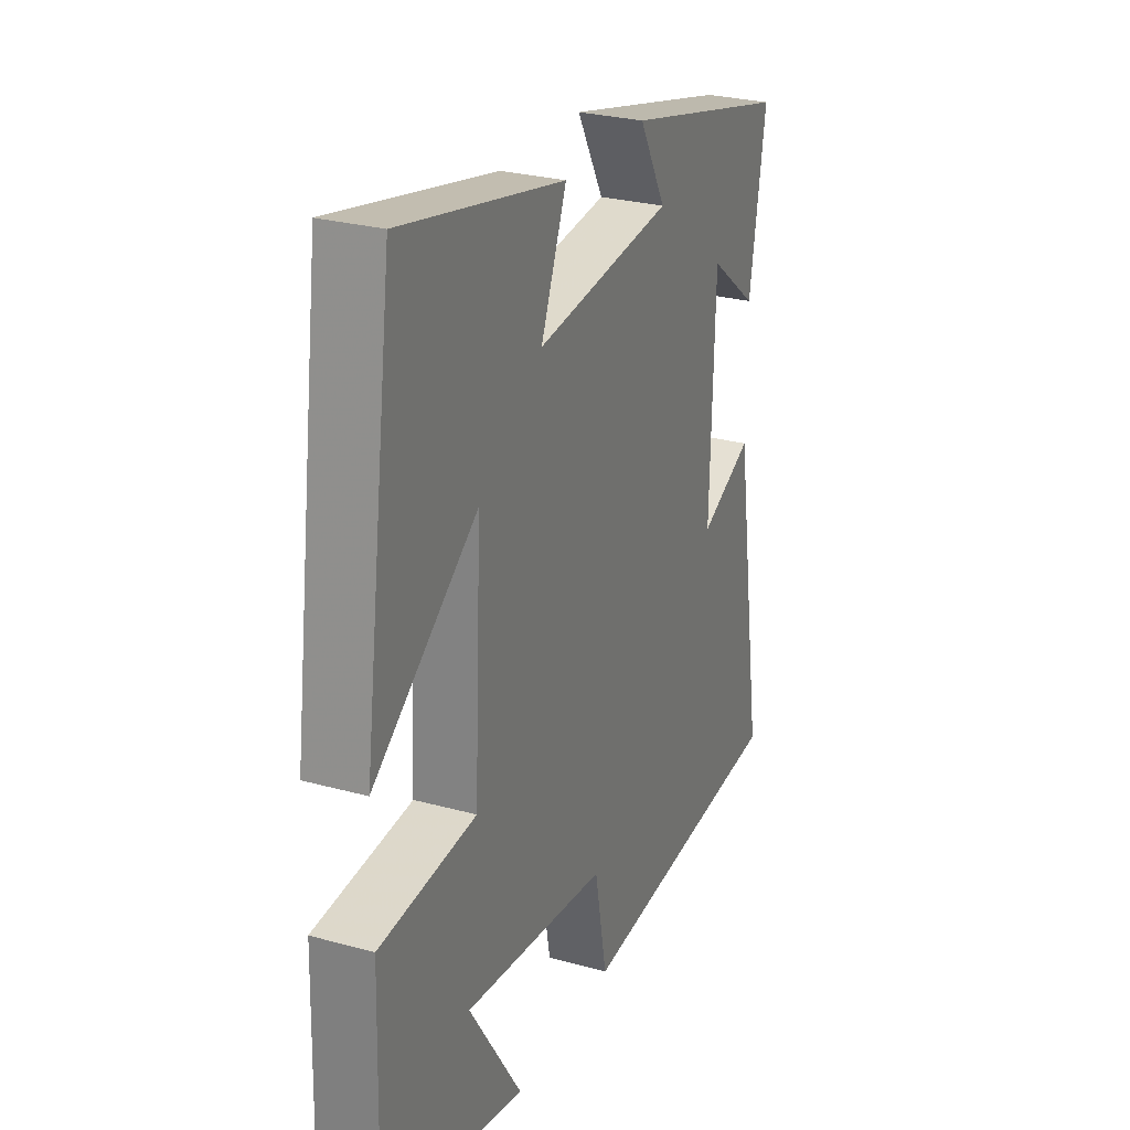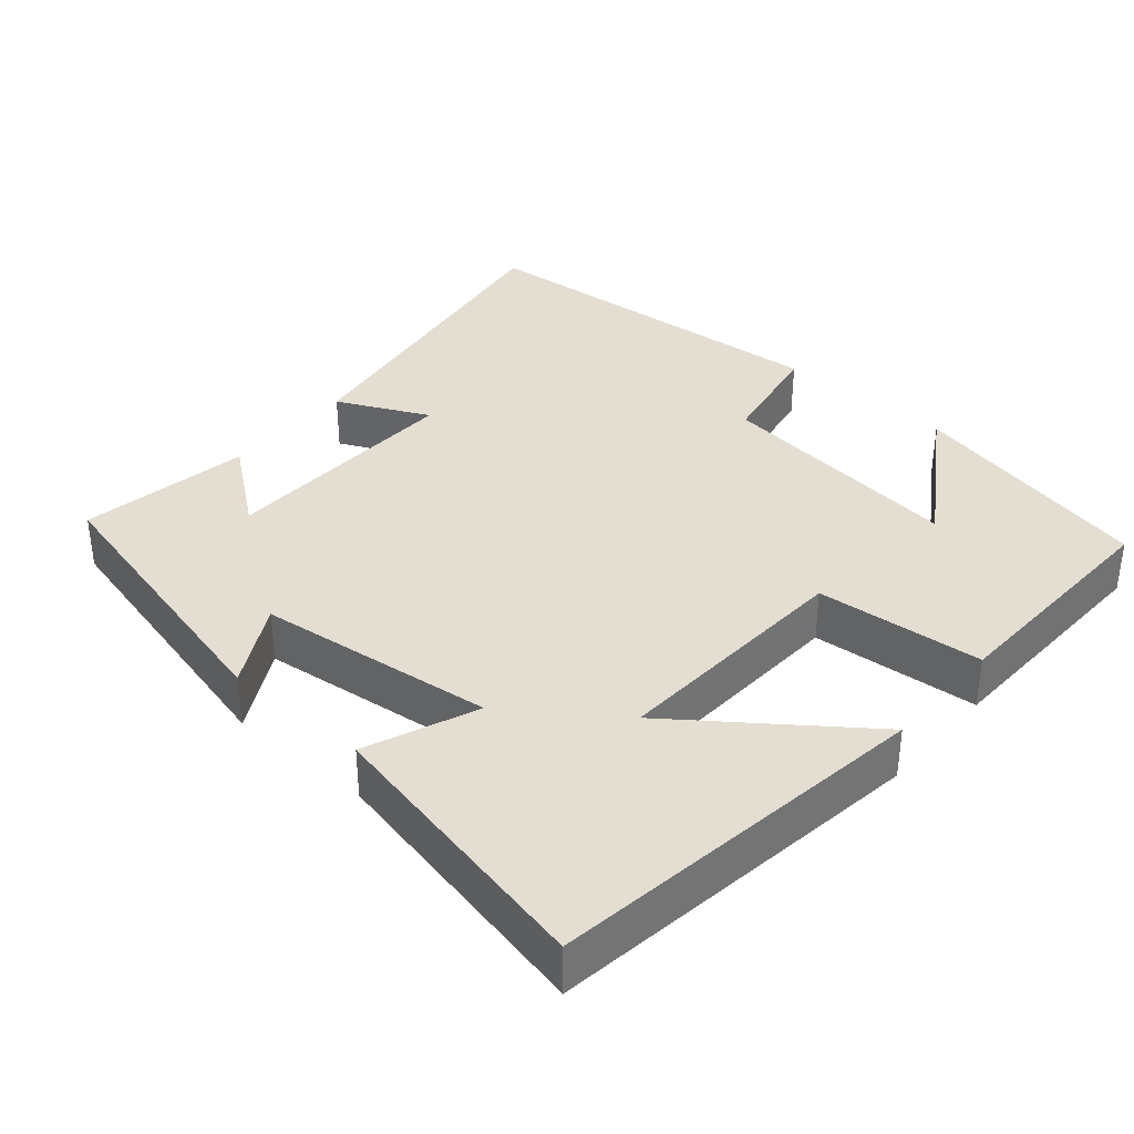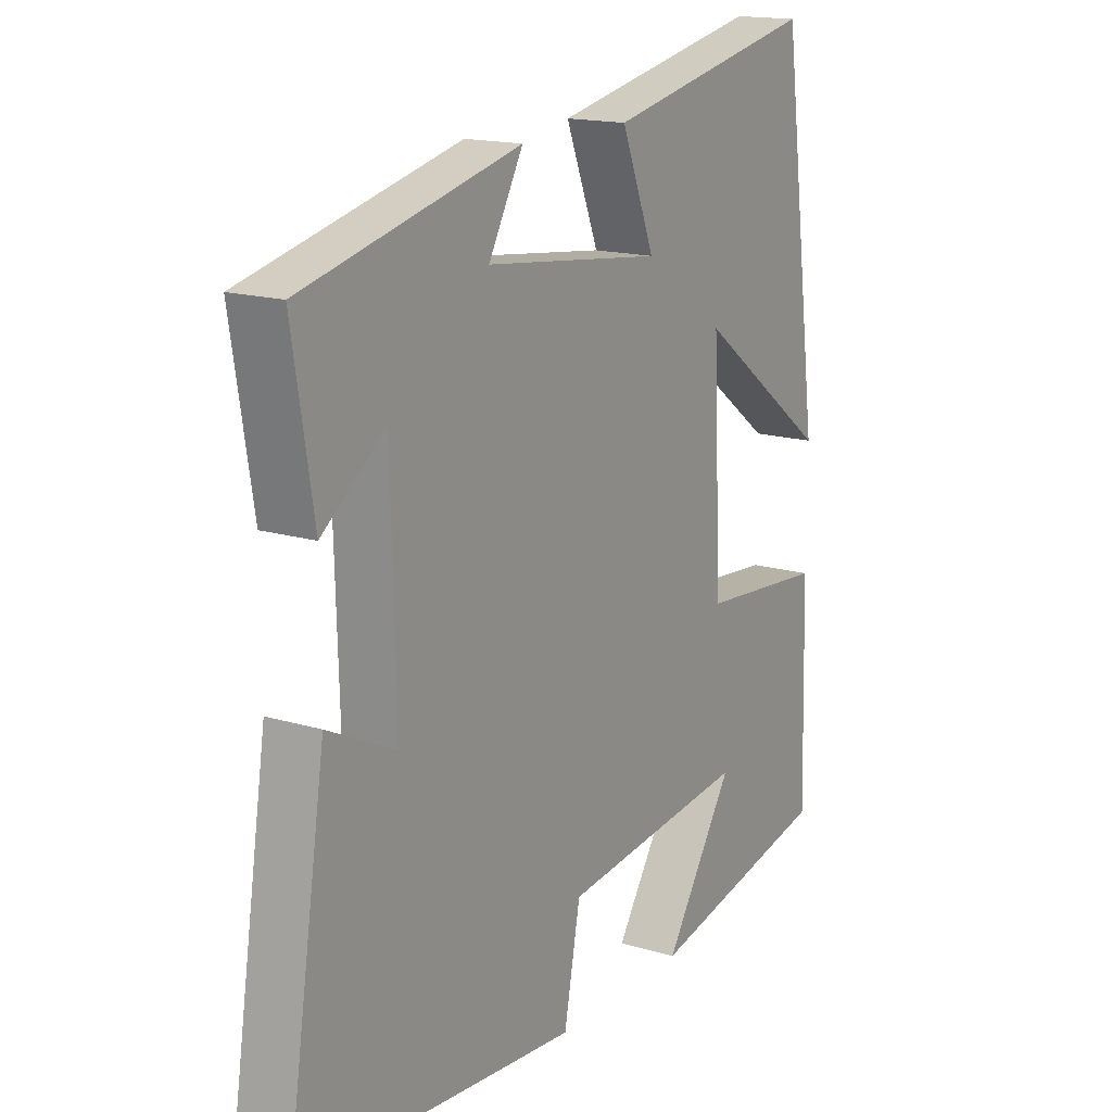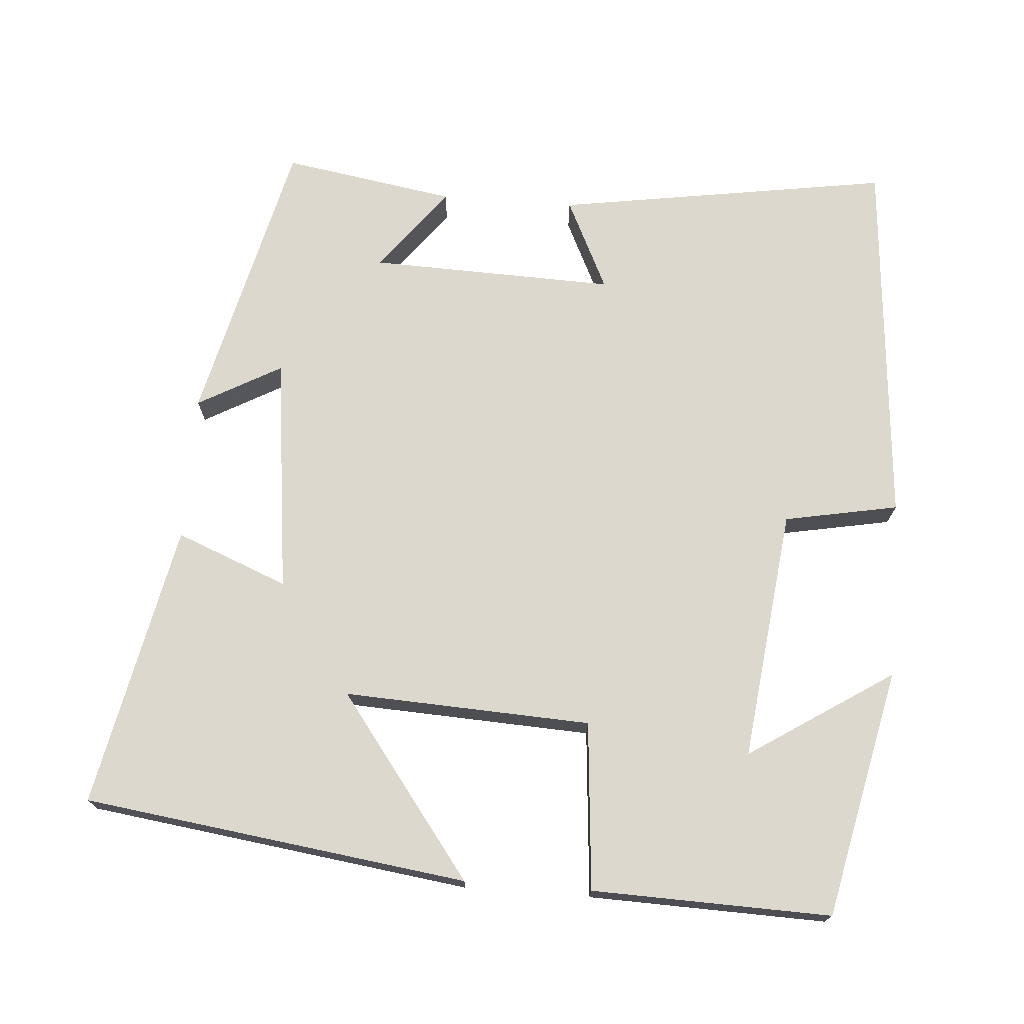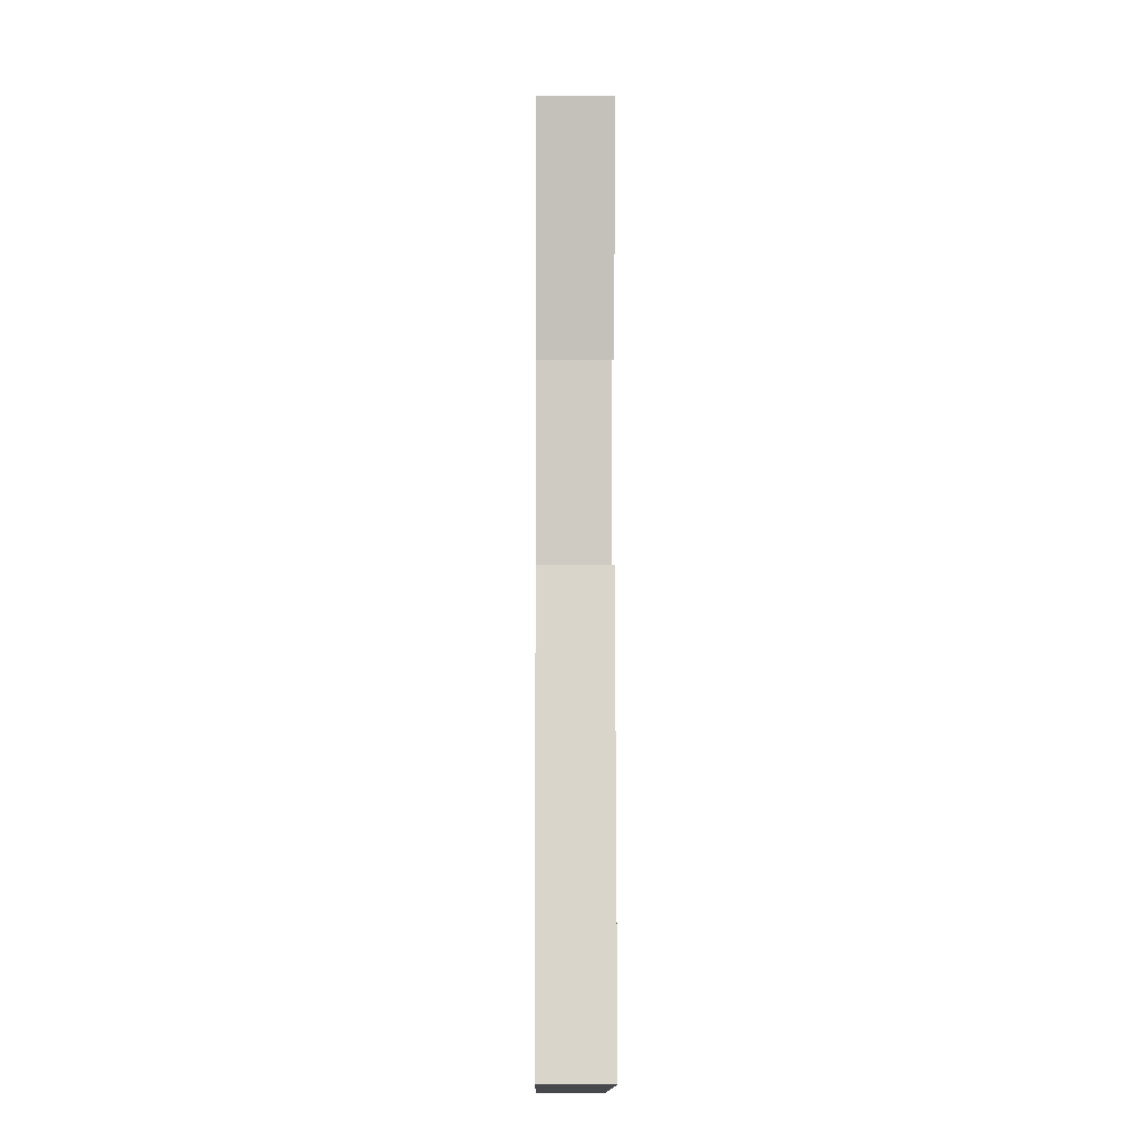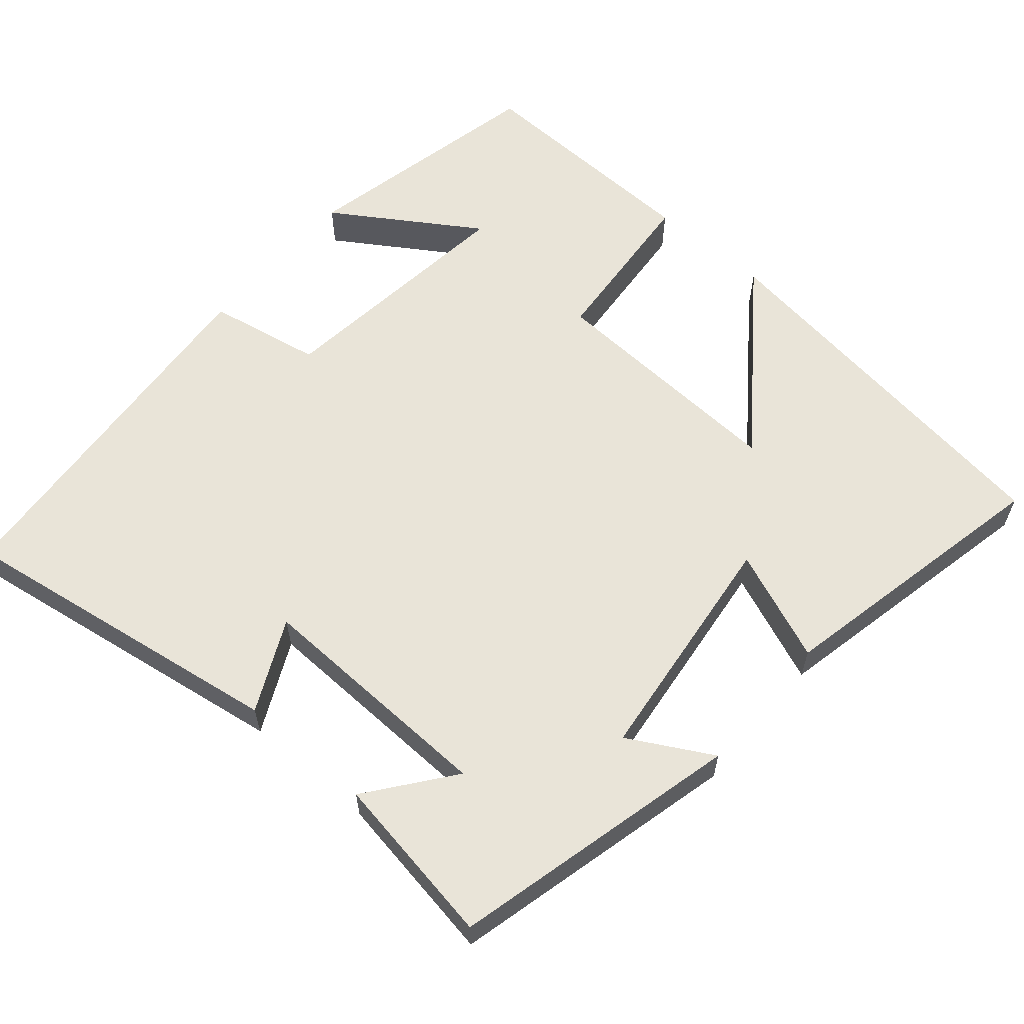
<metadata>
{"format":"obj","ext":"obj","renderer":"f3d","projection":"perspective","resolution":1024,"background":"white","views":[{"elev":27.2,"azim":113.1,"up":"+Z"},{"elev":36.2,"azim":40.8,"up":"+Y"},{"elev":16.0,"azim":-58.0,"up":"+Z"},{"elev":72.6,"azim":94.3,"up":"+Y"},{"elev":-6.7,"azim":-90.5,"up":"+Z"},{"elev":60.5,"azim":-49.4,"up":"+Y"}]}
</metadata>
<code>
v -0.538 0.07 0.405
v -0.149 0.07 0.5
v -0.211 0.07 0.388
v 0.109 0.07 0.35
v 0.049 0.07 0.5
v 0.43 0.07 0.58
v 0.5 0.07 0.064
v 0.258 0.07 0.245
v 0.274 0.07 -0.087
v 0.5 0.07 -0.106
v 0.509 0.07 -0.427
v 0.175 0.07 -0.5
v 0.3 0.07 -0.307
v -0.038 0.07 -0.347
v -0.067 0.07 -0.5
v -0.57 0.07 -0.459
v -0.5 0.07 -0.01
v -0.377 0.07 -0.069
v -0.387 0.07 0.261
v -0.5 0.07 0.174
v -0.538 0 0.405
v -0.149 0 0.5
v -0.211 0 0.388
v 0.109 0 0.35
v 0.049 0 0.5
v 0.43 0 0.58
v 0.5 0 0.064
v 0.258 0 0.245
v 0.274 0 -0.087
v 0.5 0 -0.106
v 0.509 0 -0.427
v 0.175 0 -0.5
v 0.3 0 -0.307
v -0.038 0 -0.347
v -0.067 0 -0.5
v -0.57 0 -0.459
v -0.5 0 -0.01
v -0.377 0 -0.069
v -0.387 0 0.261
v -0.5 0 0.174
f 19 20 1 2
f 15 16 17 18
f 14 15 18 19
f 13 14 19
f 10 11 12 13
f 9 10 13
f 9 13 19
f 8 9 19
f 5 6 7 8
f 4 5 8
f 3 4 8 19
f 2 3 19
f 22 21 40 39
f 38 37 36 35
f 39 38 35 34
f 39 34 33
f 33 32 31 30
f 33 30 29
f 39 33 29
f 39 29 28
f 28 27 26 25
f 28 25 24
f 39 28 24 23
f 39 23 22
f 1 21 22 2
f 2 22 23 3
f 3 23 24 4
f 4 24 25 5
f 5 25 26 6
f 6 26 27 7
f 7 27 28 8
f 8 28 29 9
f 9 29 30 10
f 10 30 31 11
f 11 31 32 12
f 12 32 33 13
f 13 33 34 14
f 14 34 35 15
f 15 35 36 16
f 16 36 37 17
f 17 37 38 18
f 18 38 39 19
f 19 39 40 20
f 20 40 21 1

</code>
